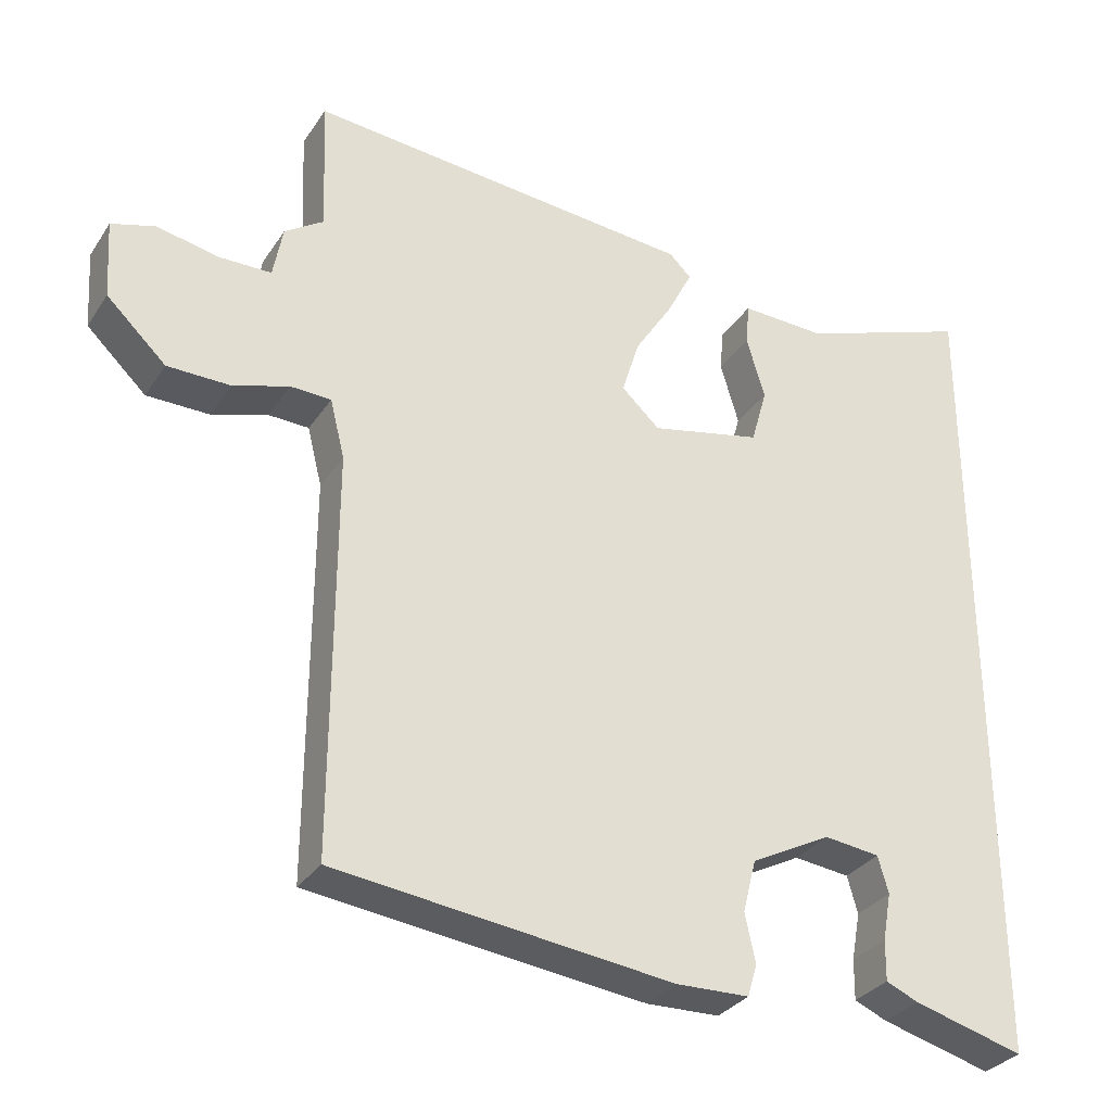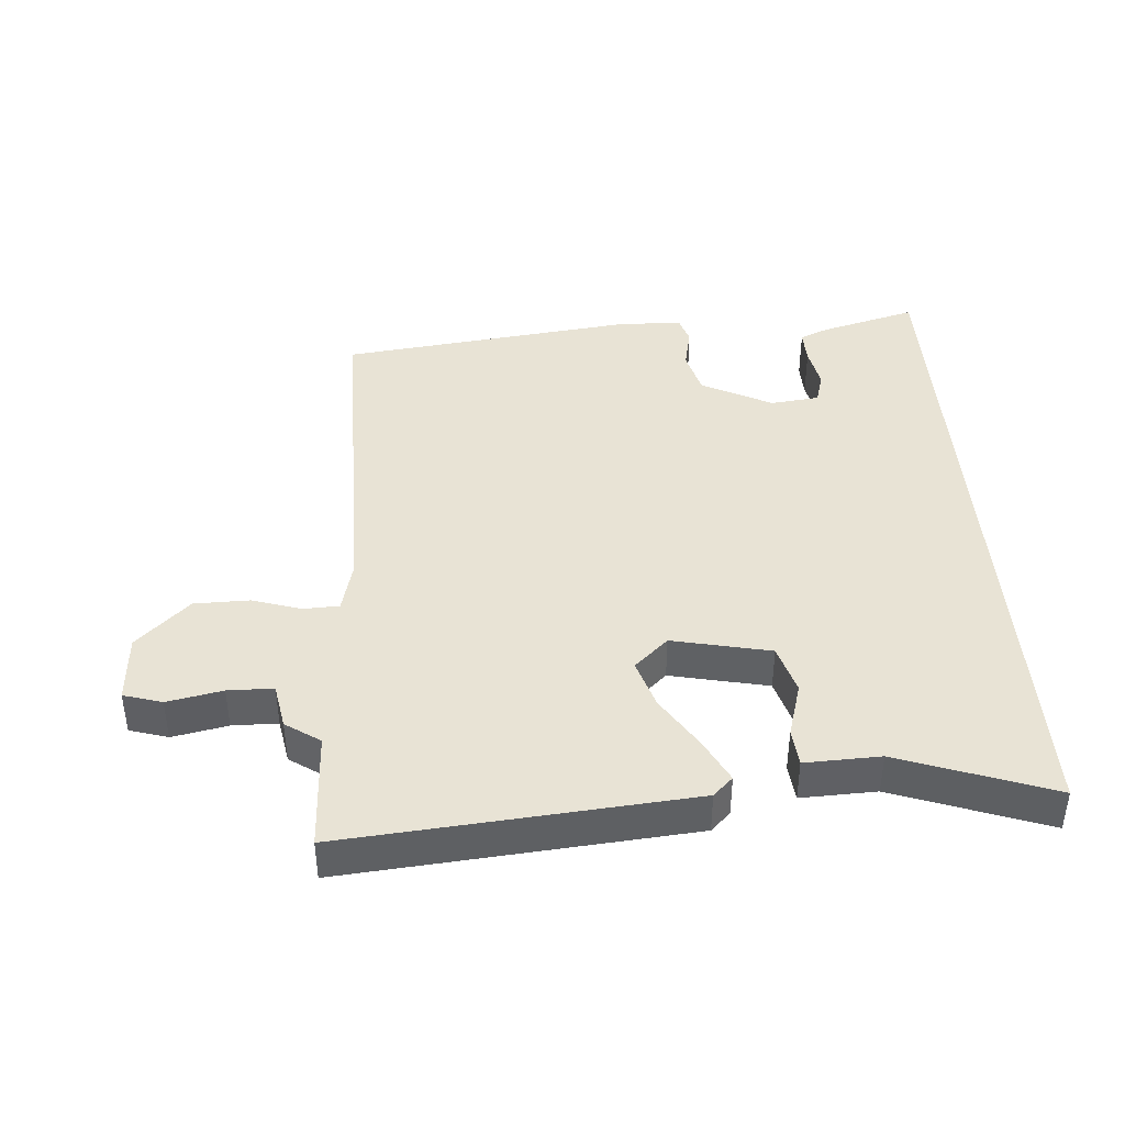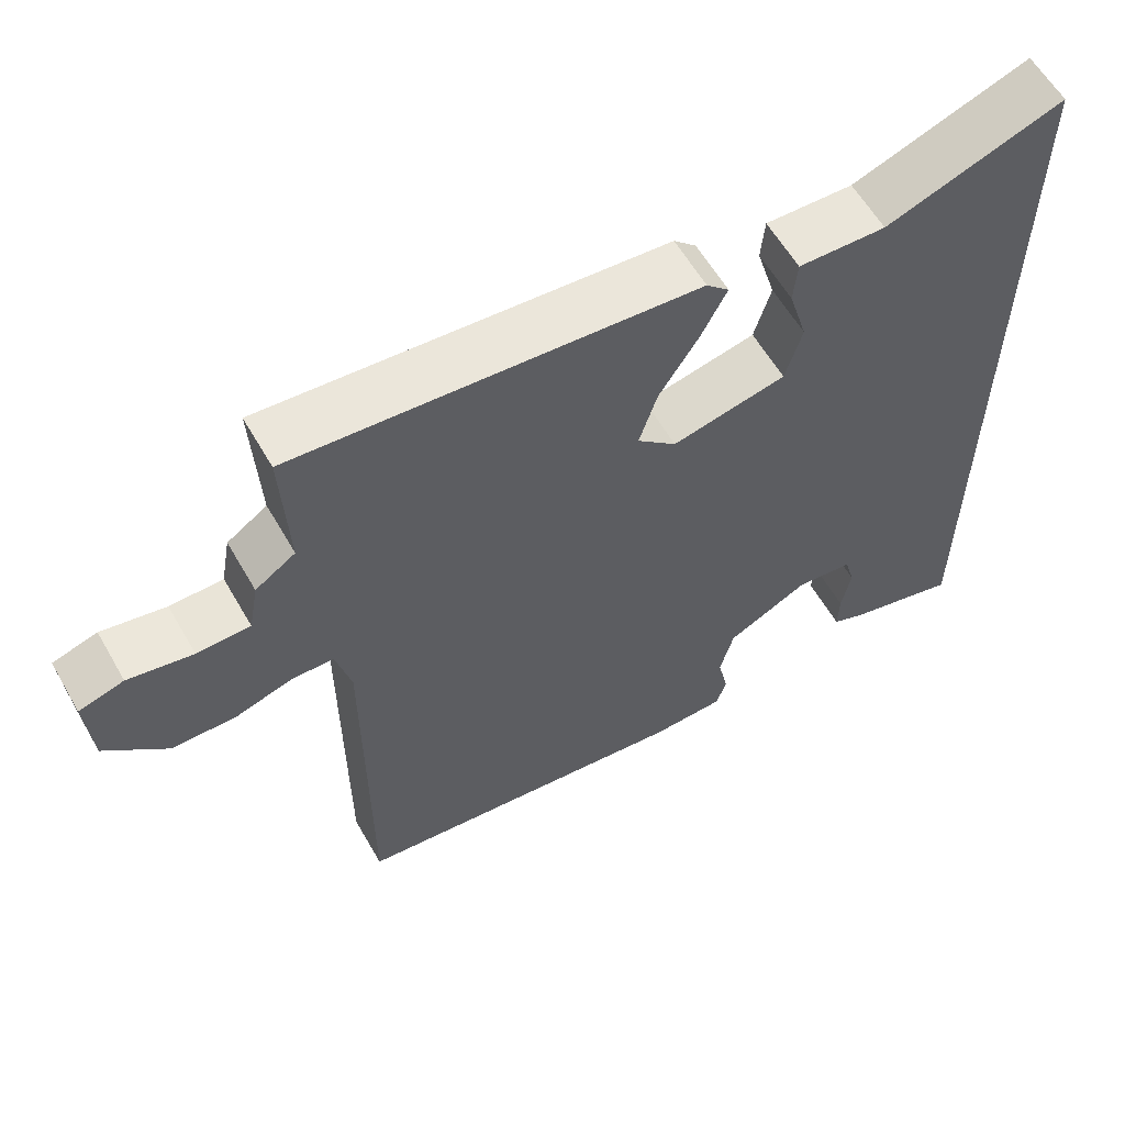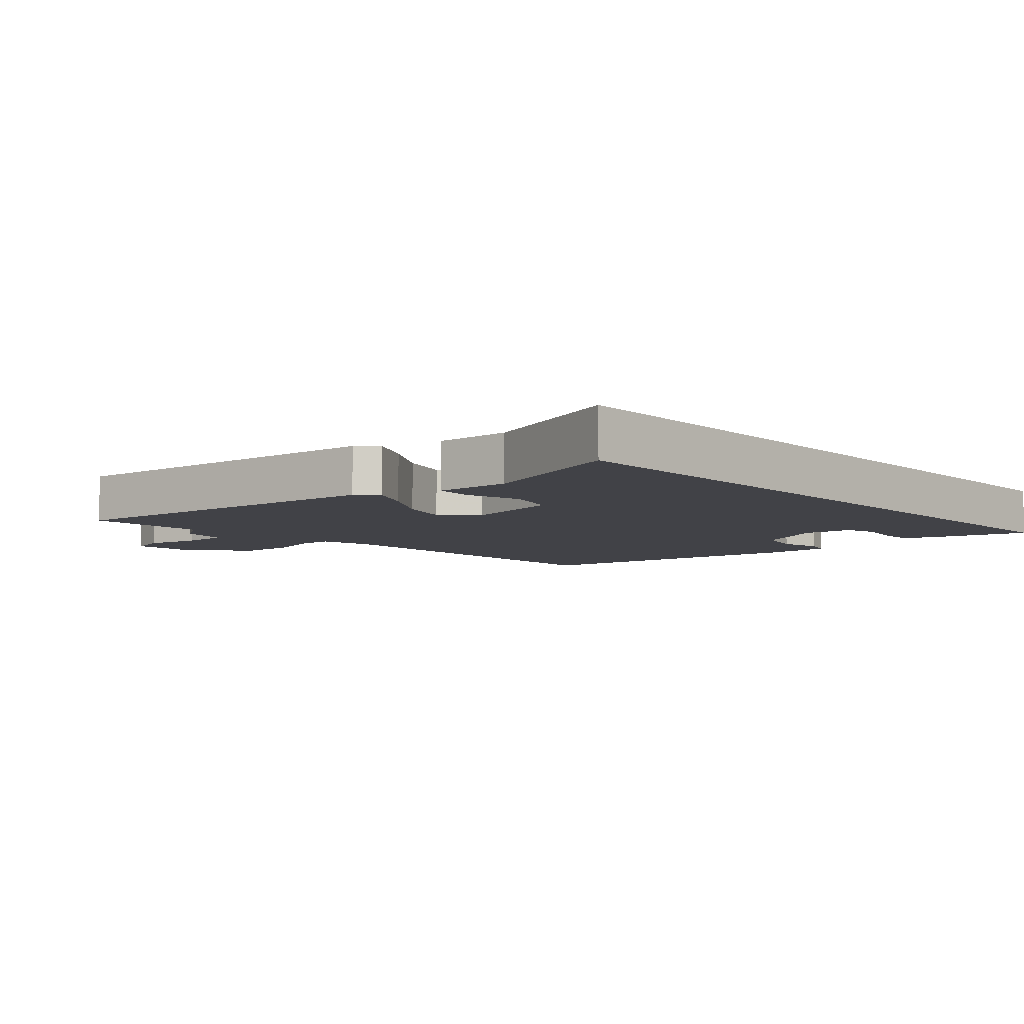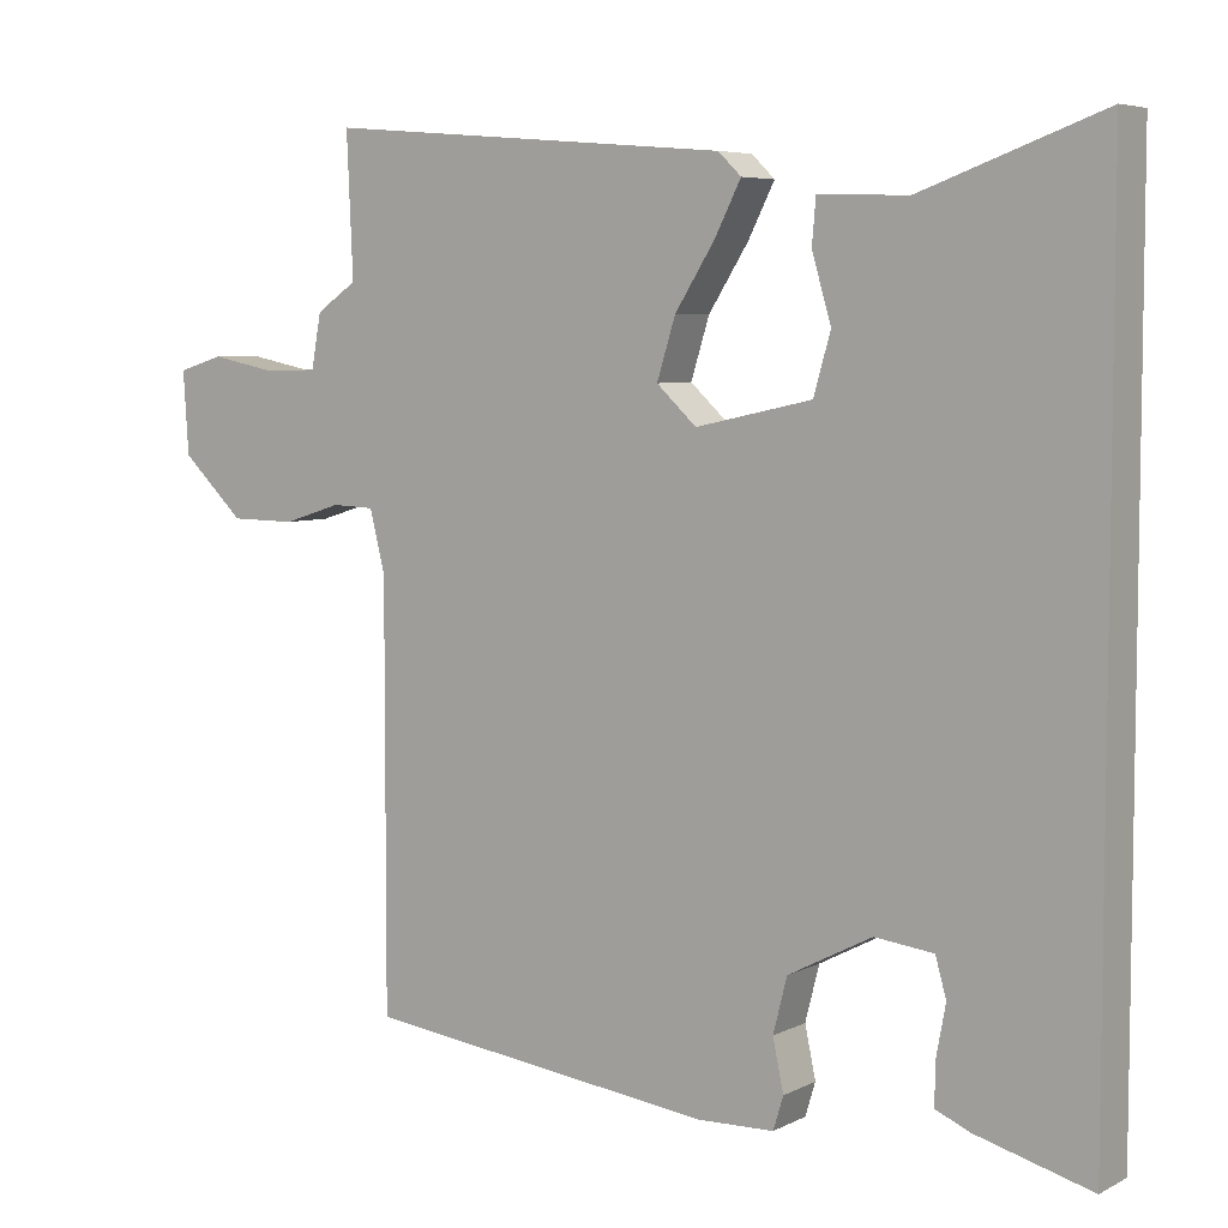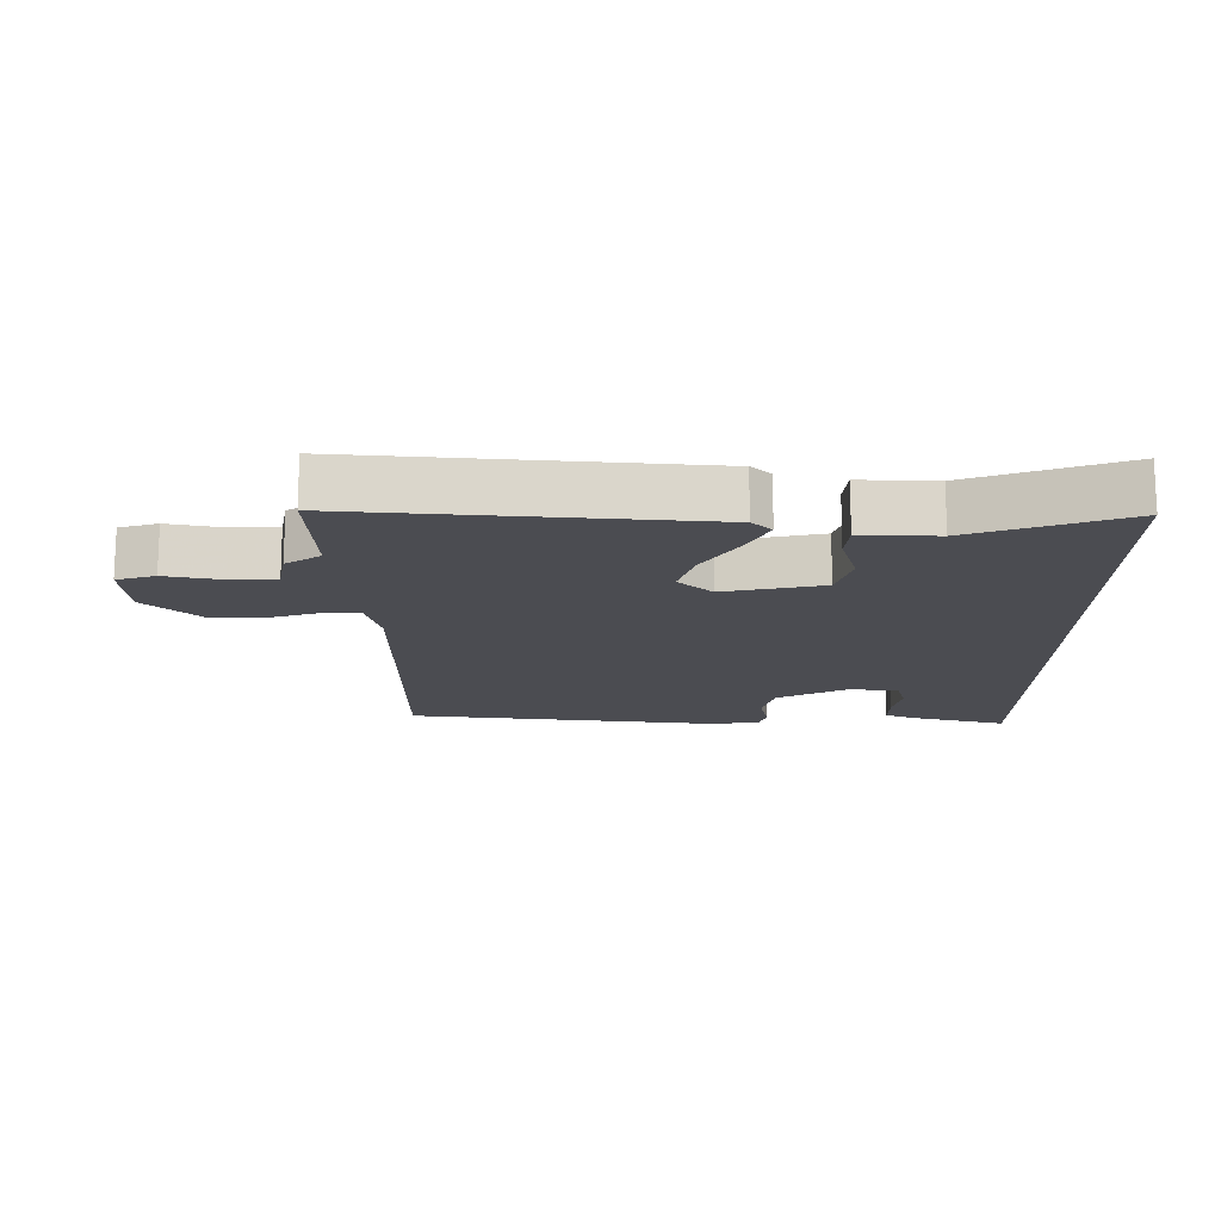
<metadata>
{"format":"obj","ext":"obj","renderer":"f3d","projection":"perspective","resolution":1024,"background":"white","views":[{"elev":-31.5,"azim":-28.0,"up":"+Z"},{"elev":41.3,"azim":-4.2,"up":"+Y"},{"elev":60.1,"azim":-29.9,"up":"+Z"},{"elev":-6.8,"azim":41.7,"up":"+Y"},{"elev":5.9,"azim":34.7,"up":"+Z"},{"elev":-15.3,"azim":-0.2,"up":"+Y"}]}
</metadata>
<code>
v -0.453 0.07 -0.492
v -0.452 0.07 0.053
v -0.472 0.07 0.133
v -0.527 0.07 0.135
v -0.603 0.07 0.111
v -0.688 0.07 0.112
v -0.769 0.07 0.189
v -0.776 0.07 0.296
v -0.717 0.07 0.314
v -0.632 0.07 0.297
v -0.562 0.07 0.298
v -0.549 0.07 0.369
v -0.496 0.07 0.405
v -0.504 0.07 0.589
v 0.025 0.07 0.544
v 0.055 0.07 0.515
v 0.021 0.07 0.448
v -0.031 0.07 0.366
v -0.055 0.07 0.289
v -0.003 0.07 0.241
v 0.148 0.07 0.274
v 0.17 0.07 0.351
v 0.145 0.07 0.436
v 0.15 0.07 0.494
v 0.266 0.07 0.49
v 0.5 0.07 0.575
v 0.5 0.07 -0.546
v 0.35 0.07 -0.505
v 0.306 0.07 -0.486
v 0.307 0.07 -0.431
v 0.319 0.07 -0.366
v 0.305 0.07 -0.316
v 0.229 0.07 -0.307
v 0.12 0.07 -0.364
v 0.102 0.07 -0.435
v 0.116 0.07 -0.501
v 0.103 0.07 -0.544
v 0.004 0.07 -0.547
v -0.453 0 -0.492
v -0.452 0 0.053
v -0.472 0 0.133
v -0.527 0 0.135
v -0.603 0 0.111
v -0.688 0 0.112
v -0.769 0 0.189
v -0.776 0 0.296
v -0.717 0 0.314
v -0.632 0 0.297
v -0.562 0 0.298
v -0.549 0 0.369
v -0.496 0 0.405
v -0.504 0 0.589
v 0.025 0 0.544
v 0.055 0 0.515
v 0.021 0 0.448
v -0.031 0 0.366
v -0.055 0 0.289
v -0.003 0 0.241
v 0.148 0 0.274
v 0.17 0 0.351
v 0.145 0 0.436
v 0.15 0 0.494
v 0.266 0 0.49
v 0.5 0 0.575
v 0.5 0 -0.546
v 0.35 0 -0.505
v 0.306 0 -0.486
v 0.307 0 -0.431
v 0.319 0 -0.366
v 0.305 0 -0.316
v 0.229 0 -0.307
v 0.12 0 -0.364
v 0.102 0 -0.435
v 0.116 0 -0.501
v 0.103 0 -0.544
v 0.004 0 -0.547
f 35 36 37 38
f 34 35 38 1
f 33 34 1 2
f 32 33 2 3
f 28 29 30 31
f 26 27 28 31
f 25 26 31 32
f 22 23 24 25
f 21 22 25 32
f 20 21 32 3
f 15 16 17 18
f 13 14 15 18
f 11 12 13 18
f 11 18 19
f 10 11 19 20
f 8 9 10
f 4 5 6 7
f 7 8 10 20
f 3 4 7 20
f 76 75 74 73
f 39 76 73 72
f 40 39 72 71
f 41 40 71 70
f 69 68 67 66
f 69 66 65 64
f 70 69 64 63
f 63 62 61 60
f 70 63 60 59
f 41 70 59 58
f 56 55 54 53
f 56 53 52 51
f 56 51 50 49
f 57 56 49
f 58 57 49 48
f 48 47 46
f 45 44 43 42
f 58 48 46 45
f 58 45 42 41
f 1 39 40 2
f 2 40 41 3
f 3 41 42 4
f 4 42 43 5
f 5 43 44 6
f 6 44 45 7
f 7 45 46 8
f 8 46 47 9
f 9 47 48 10
f 10 48 49 11
f 11 49 50 12
f 12 50 51 13
f 13 51 52 14
f 14 52 53 15
f 15 53 54 16
f 16 54 55 17
f 17 55 56 18
f 18 56 57 19
f 19 57 58 20
f 20 58 59 21
f 21 59 60 22
f 22 60 61 23
f 23 61 62 24
f 24 62 63 25
f 25 63 64 26
f 26 64 65 27
f 27 65 66 28
f 28 66 67 29
f 29 67 68 30
f 30 68 69 31
f 31 69 70 32
f 32 70 71 33
f 33 71 72 34
f 34 72 73 35
f 35 73 74 36
f 36 74 75 37
f 37 75 76 38
f 38 76 39 1

</code>
